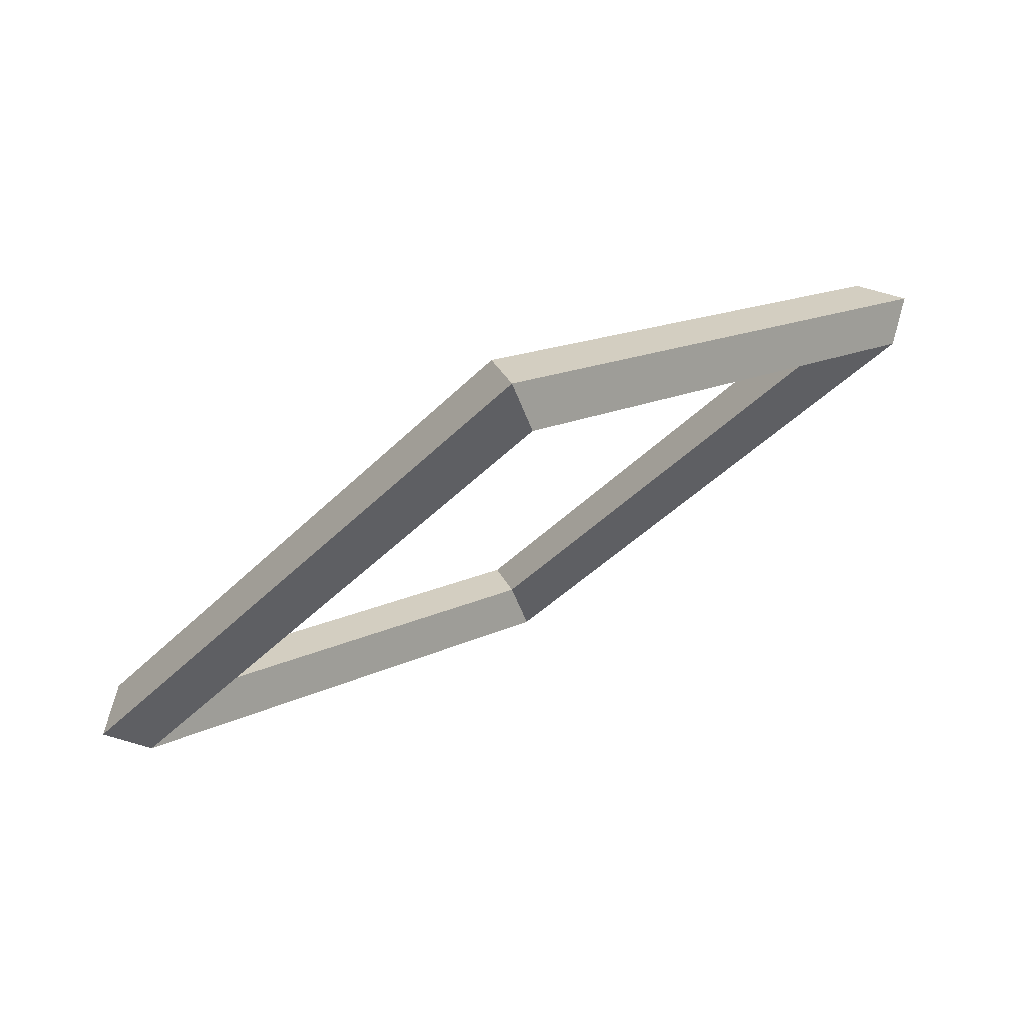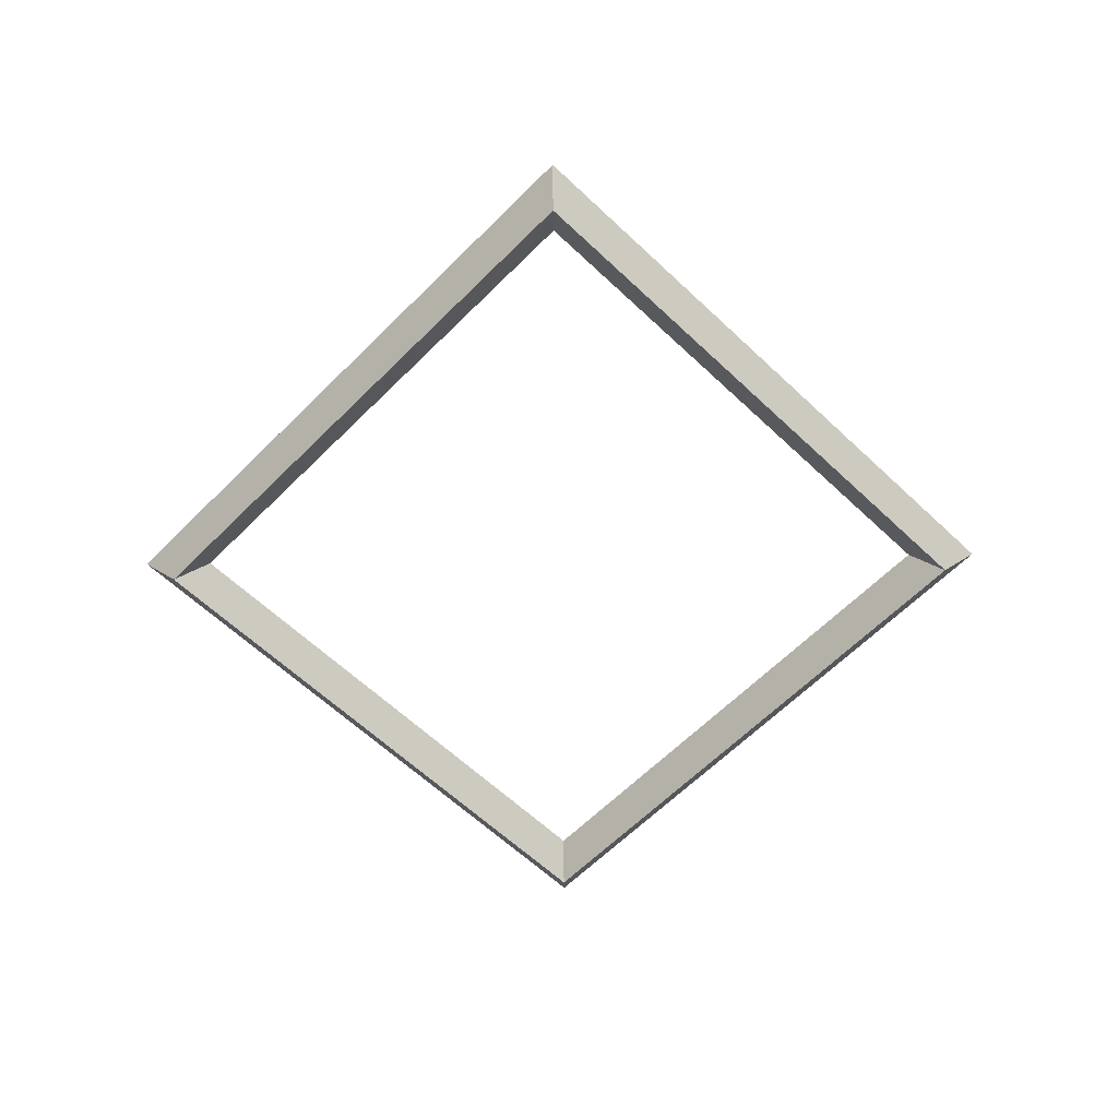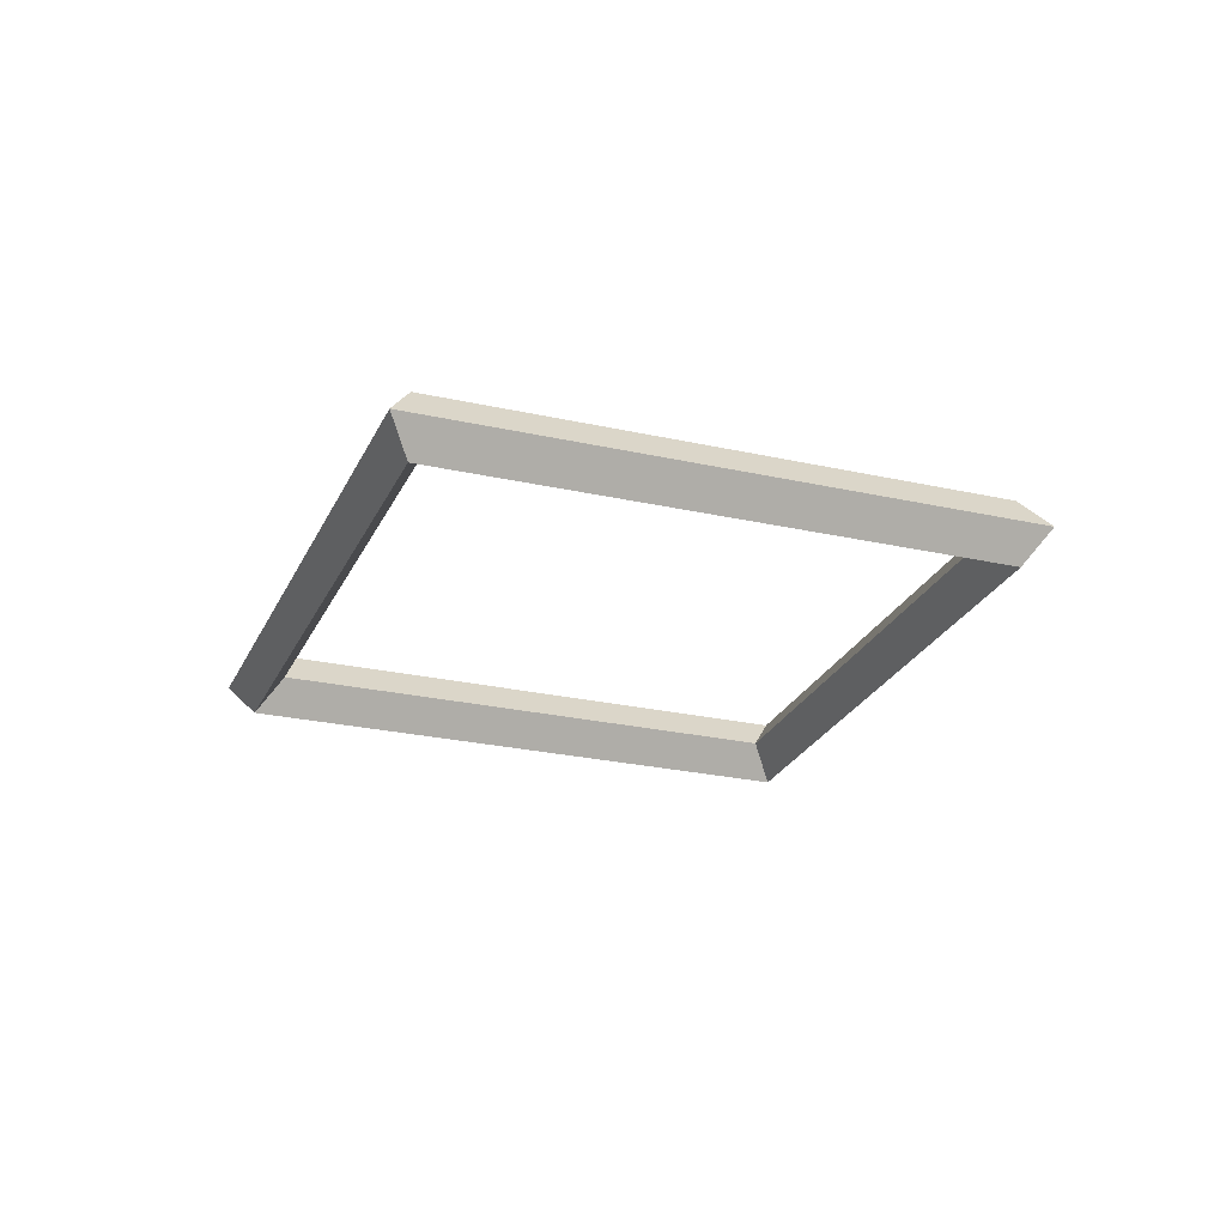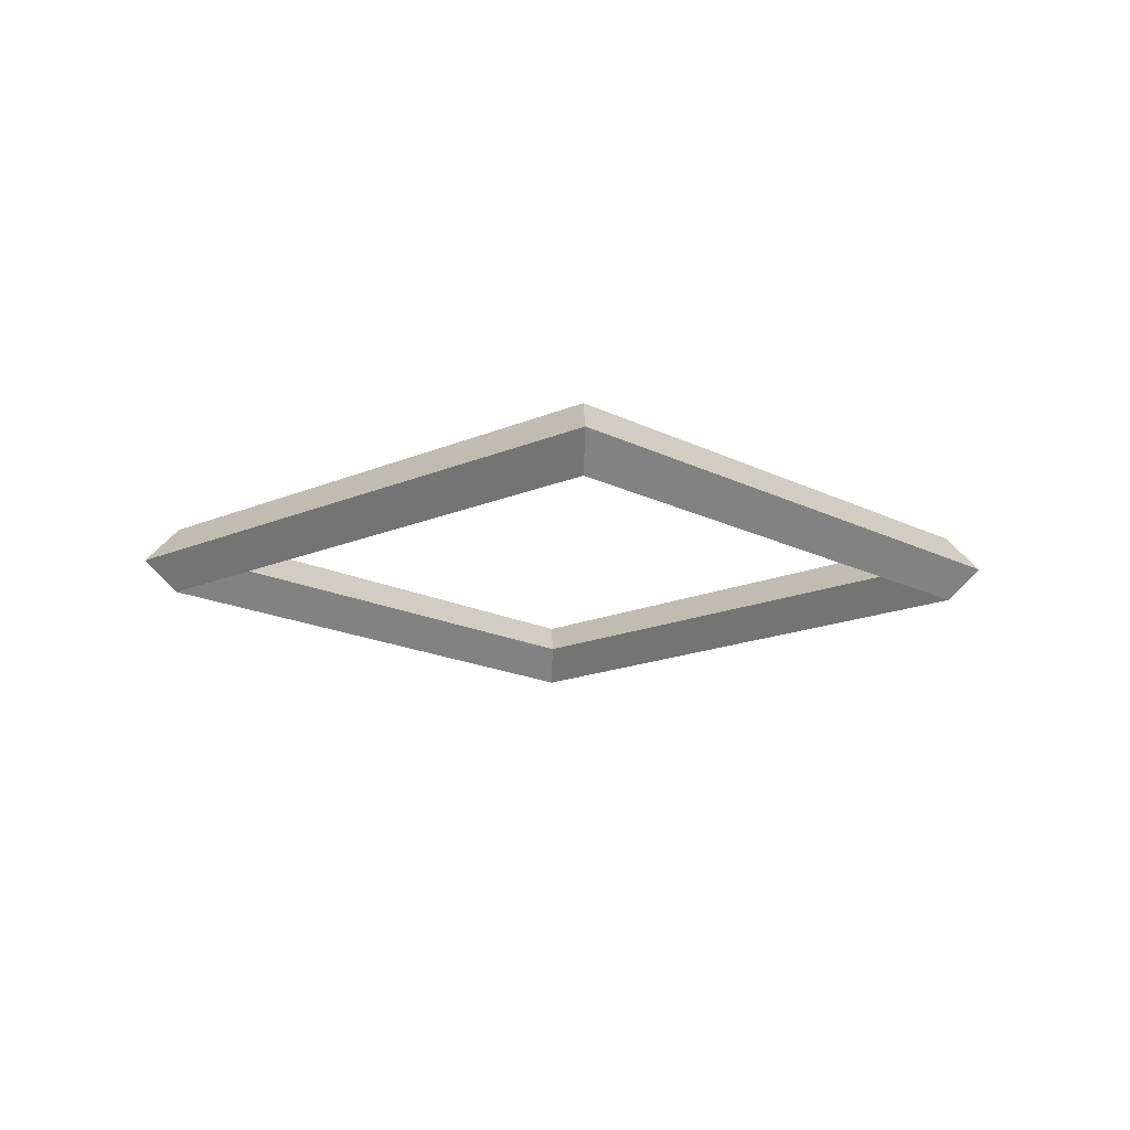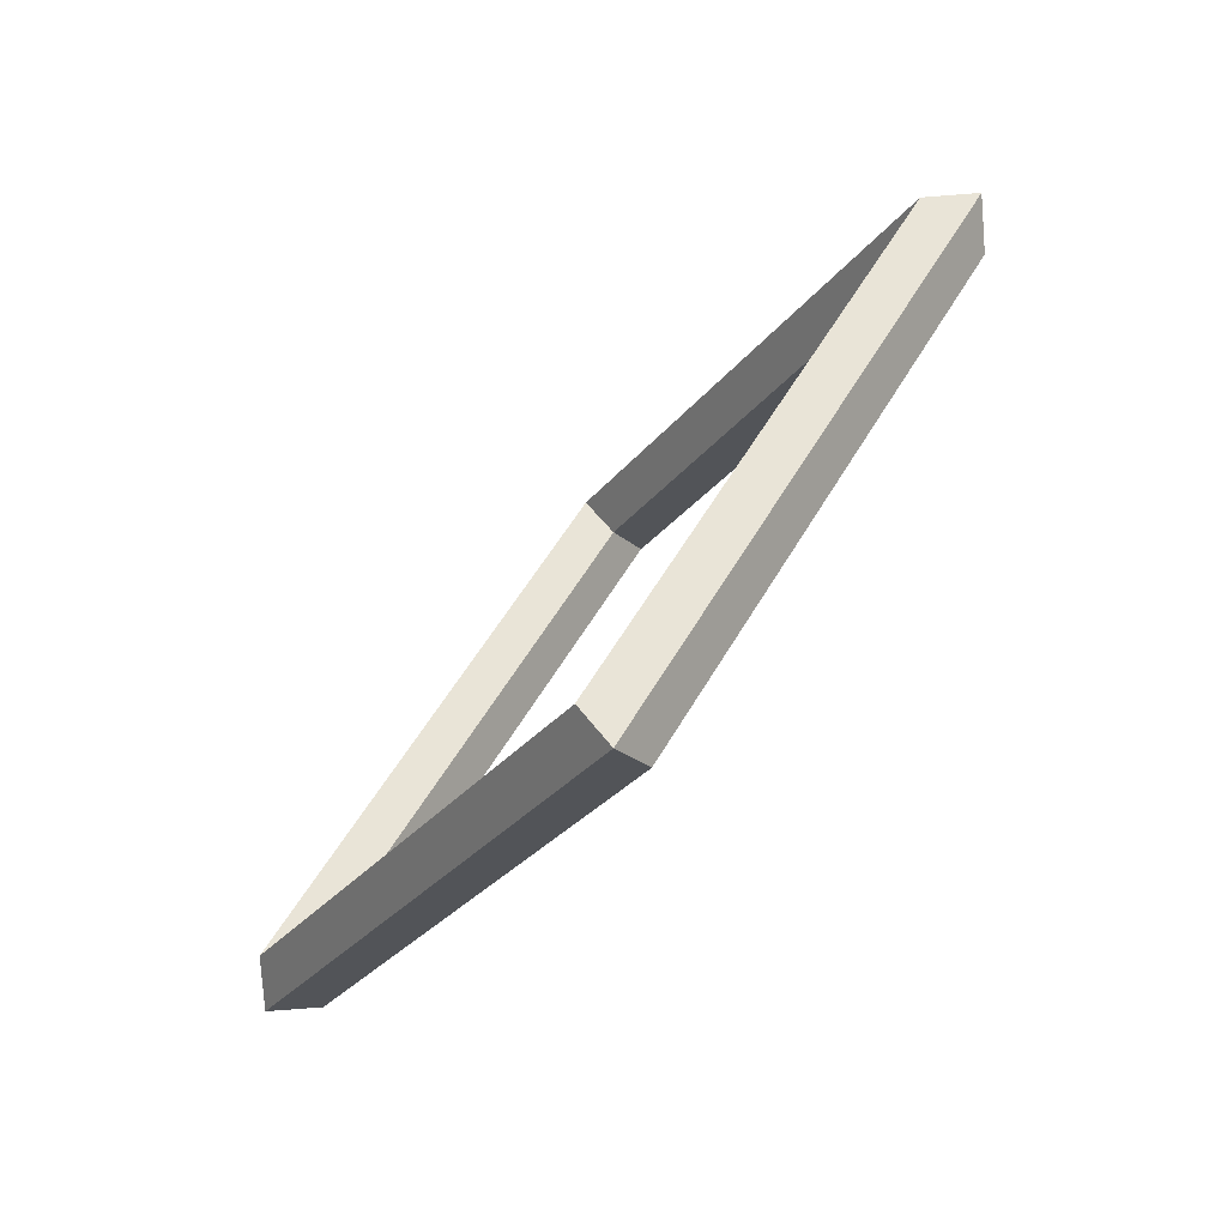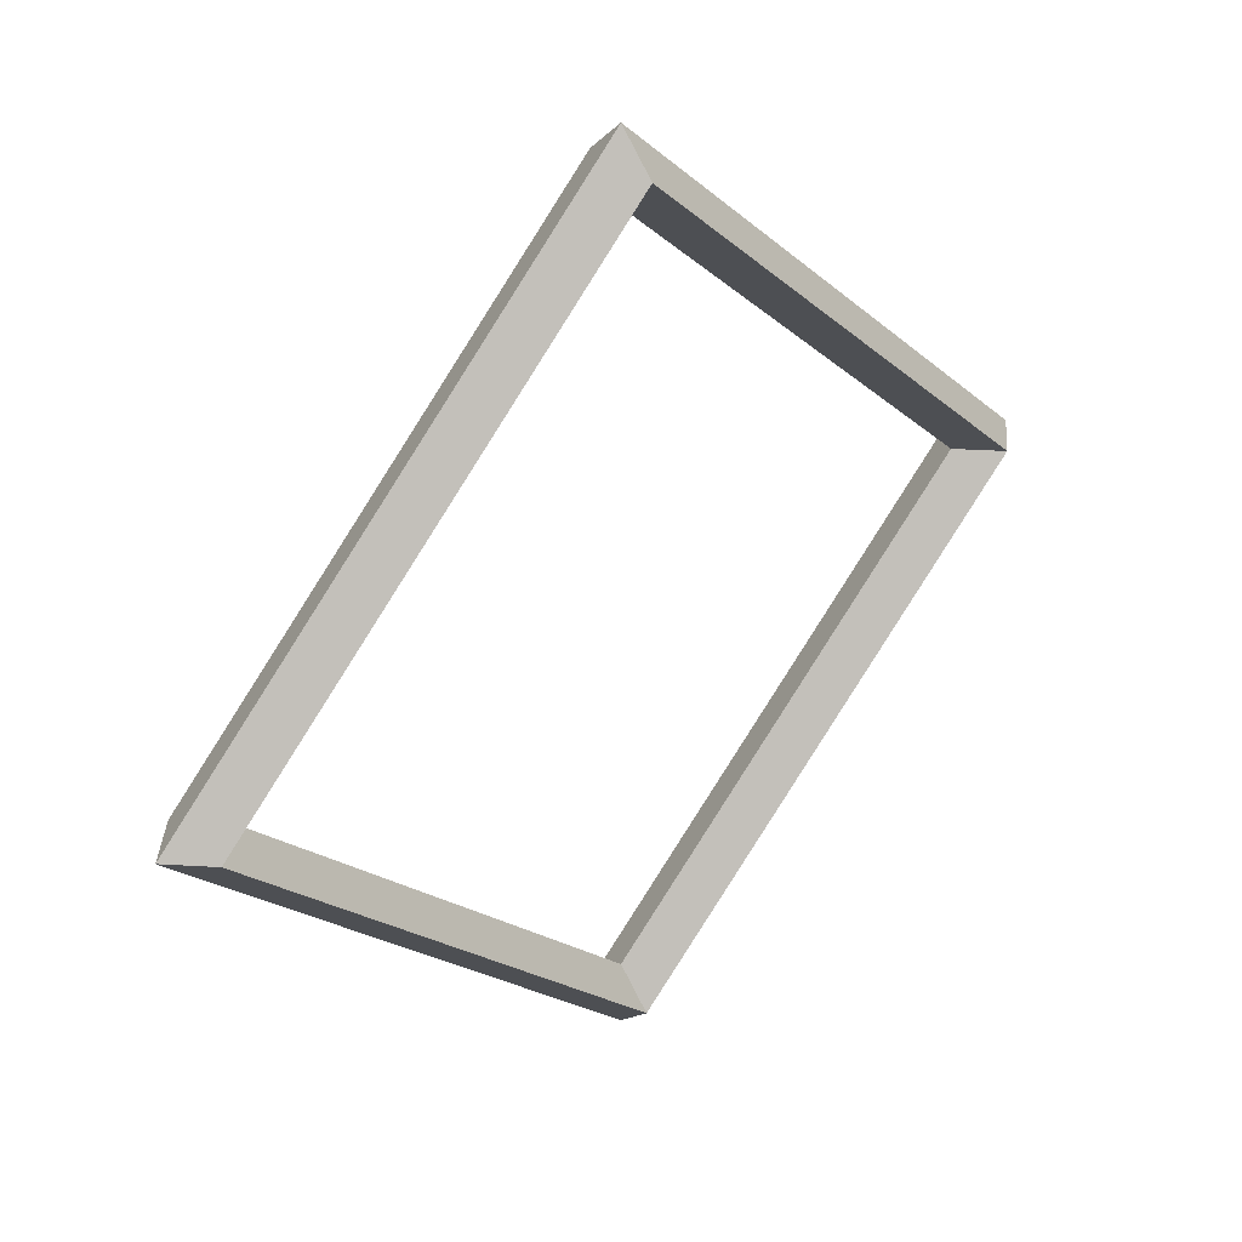
<metadata>
{"format":"obj","ext":"obj","renderer":"f3d","projection":"perspective","resolution":1024,"background":"white","views":[{"elev":76.7,"azim":150.8,"up":"+Z"},{"elev":-60.3,"azim":0.8,"up":"+Y"},{"elev":-25.0,"azim":-155.2,"up":"+Y"},{"elev":-15.9,"azim":-92.3,"up":"+Y"},{"elev":-78.4,"azim":-130.6,"up":"+Z"},{"elev":37.2,"azim":-40.8,"up":"+Z"}]}
</metadata>
<code>
g pb_Mesh300312
v 0 0 0
v 3.25 0 -3.25
v 0.25 0.25 0
v 3.25 0.25 -3
v 0.25 0.25 0
v 3.25 0.25 -3
v 0.5 -2.186e-08 0
v 3.25 -2.186e-08 -2.75
v 0.5 -2.186e-08 0
v 3.25 -2.186e-08 -2.75
v 0.25 -0.25 0
v 3.25 -0.25 -3
v 0.25 -0.25 0
v 3.25 -0.25 -3
v 0 4.371e-08 0
v 3.25 4.371e-08 -3.25
v 3.25 0 -3.25
v 6.5 0 2.841e-07
v 3.25 0.25 -3
v 6.25 0.25 2.623e-07
v 3.25 0.25 -3
v 6.25 0.25 2.623e-07
v 3.25 -2.186e-08 -2.75
v 6 -2.186e-08 2.404e-07
v 3.25 -2.186e-08 -2.75
v 6 -2.186e-08 2.404e-07
v 3.25 -0.25 -3
v 6.25 -0.25 2.623e-07
v 3.25 -0.25 -3
v 6.25 -0.25 2.623e-07
v 3.25 4.371e-08 -3.25
v 6.5 4.371e-08 2.841e-07
v 6.5 0 2.841e-07
v 3.25 0 3.25
v 6.25 0.25 2.623e-07
v 3.25 0.25 3
v 6.25 0.25 2.623e-07
v 3.25 0.25 3
v 6 -2.186e-08 2.404e-07
v 3.25 -2.186e-08 2.75
v 6 -2.186e-08 2.404e-07
v 3.25 -2.186e-08 2.75
v 6.25 -0.25 2.623e-07
v 3.25 -0.25 3
v 6.25 -0.25 2.623e-07
v 3.25 -0.25 3
v 6.5 4.371e-08 2.841e-07
v 3.25 4.371e-08 3.25
v 3.25 0 3.25
v 0 0 -5.682e-07
v 3.25 0.25 3
v 0.25 0.25 -5.245e-07
v 3.25 0.25 3
v 0.25 0.25 -5.245e-07
v 3.25 -2.186e-08 2.75
v 0.5 -2.186e-08 -4.808e-07
v 3.25 -2.186e-08 2.75
v 0.5 -2.186e-08 -4.808e-07
v 3.25 -0.25 3
v 0.25 -0.25 -5.245e-07
v 3.25 -0.25 3
v 0.25 -0.25 -5.245e-07
v 3.25 4.371e-08 3.25
v 0 4.371e-08 -5.682e-07
g pb_Mesh300312_0
f 3 2 1
f 3 4 2
f 7 6 5
f 7 8 6
f 11 10 9
f 11 12 10
f 15 14 13
f 15 16 14
f 19 18 17
f 19 20 18
f 23 22 21
f 23 24 22
f 27 26 25
f 27 28 26
f 31 30 29
f 31 32 30
f 35 34 33
f 35 36 34
f 39 38 37
f 39 40 38
f 43 42 41
f 43 44 42
f 47 46 45
f 47 48 46
f 51 50 49
f 51 52 50
f 55 54 53
f 55 56 54
f 59 58 57
f 59 60 58
f 63 62 61
f 63 64 62

</code>
